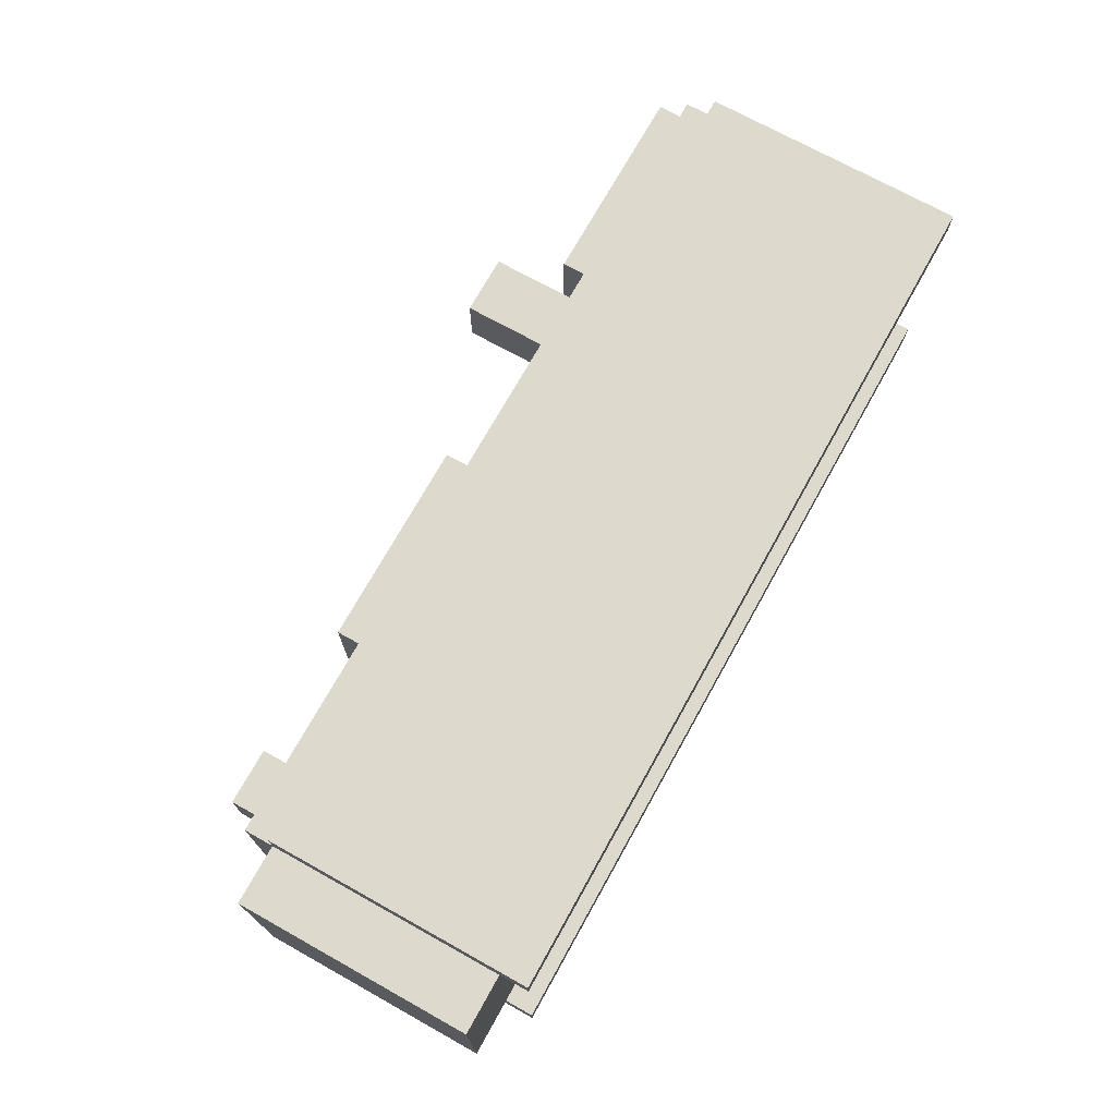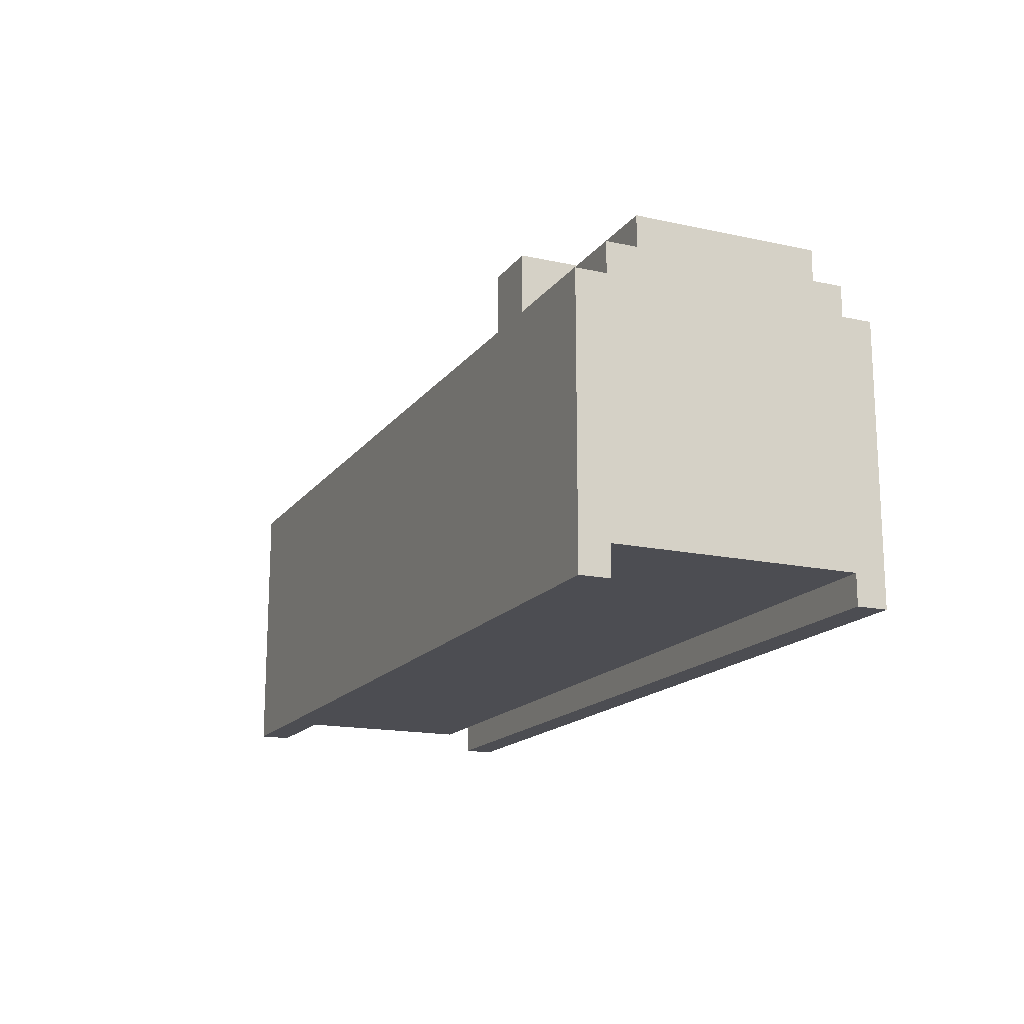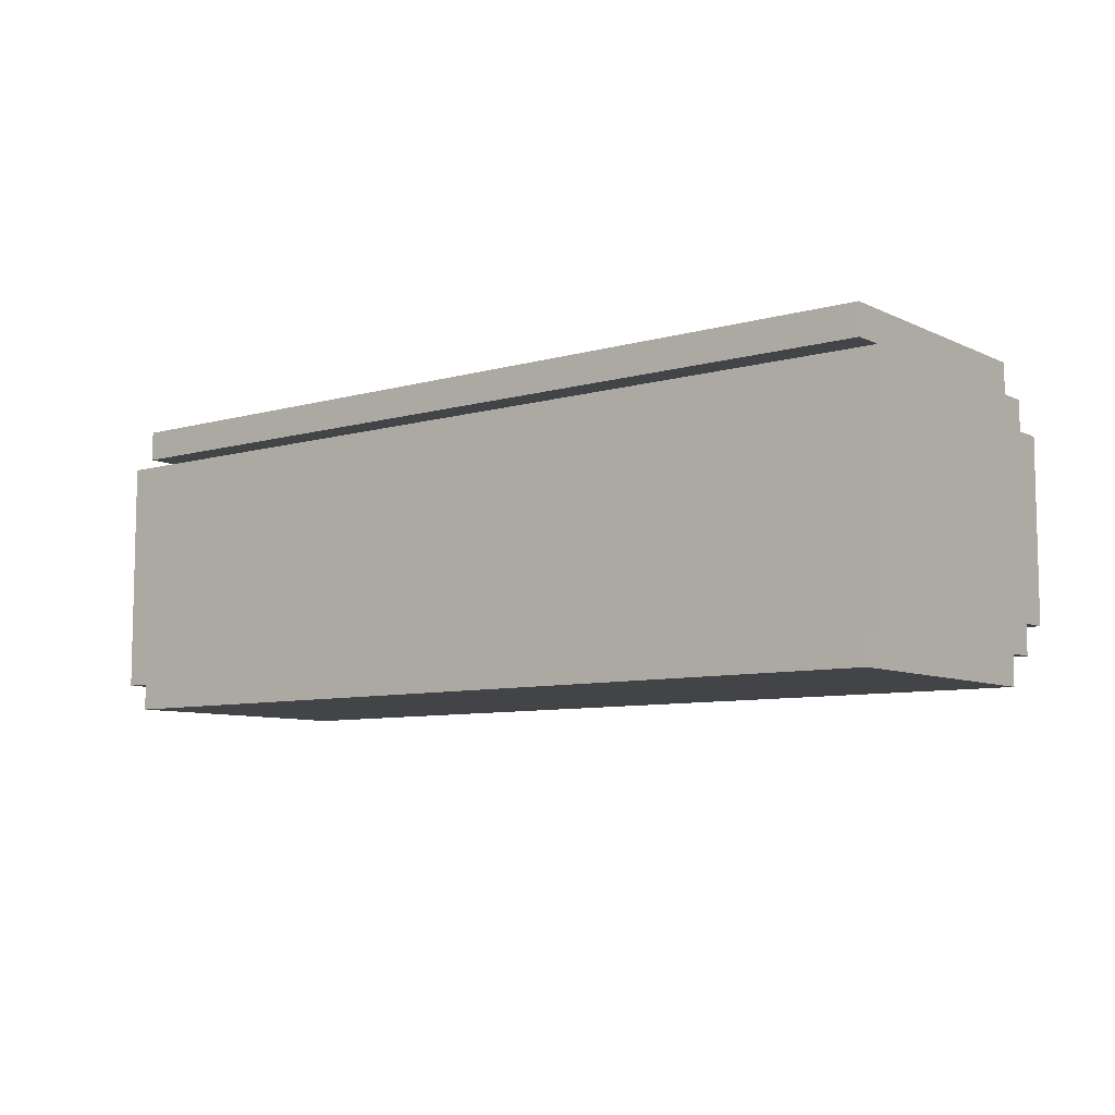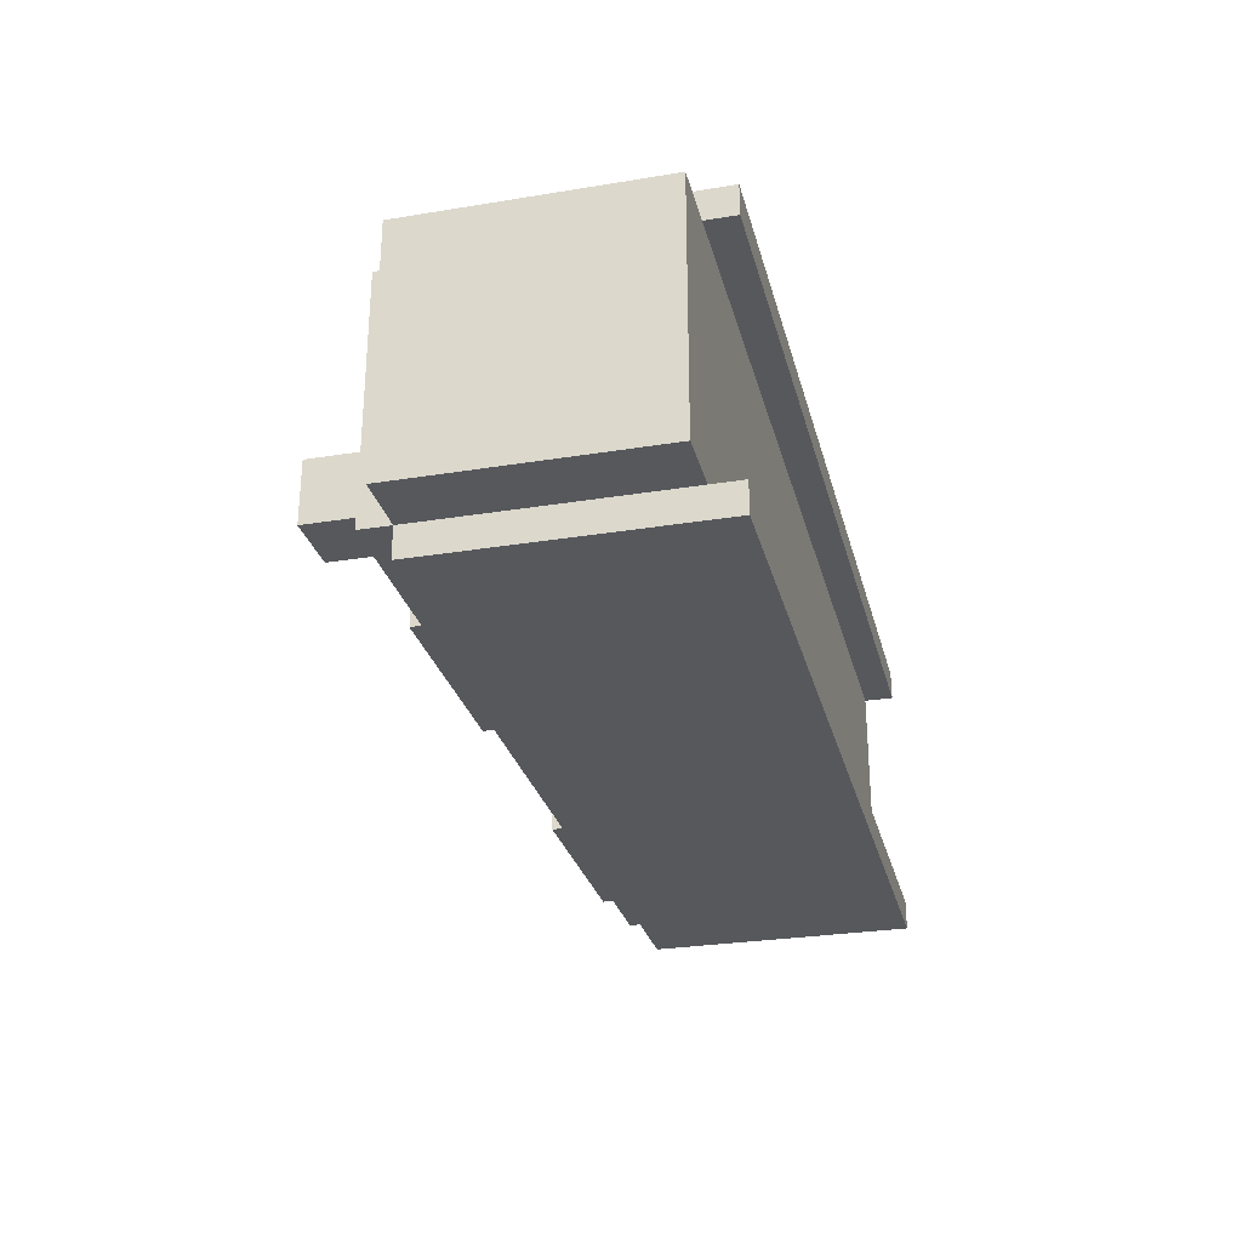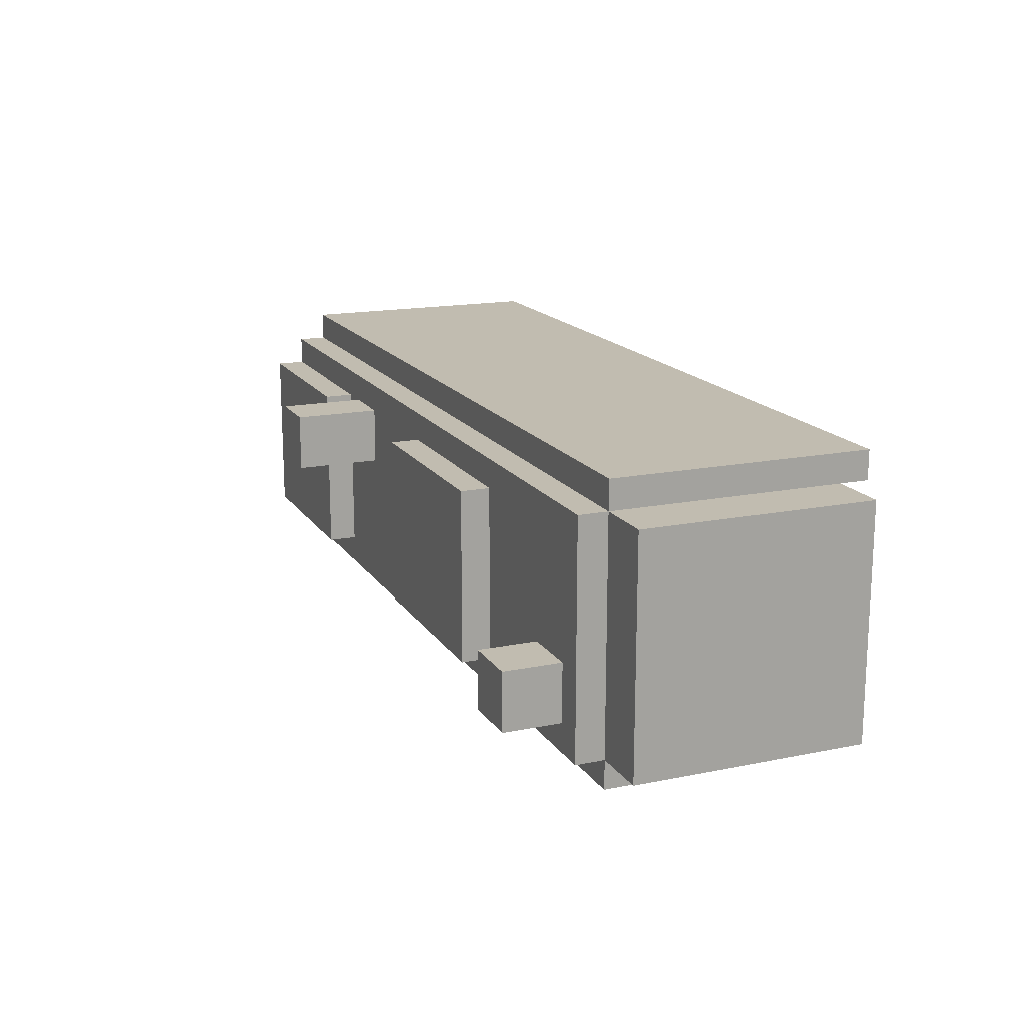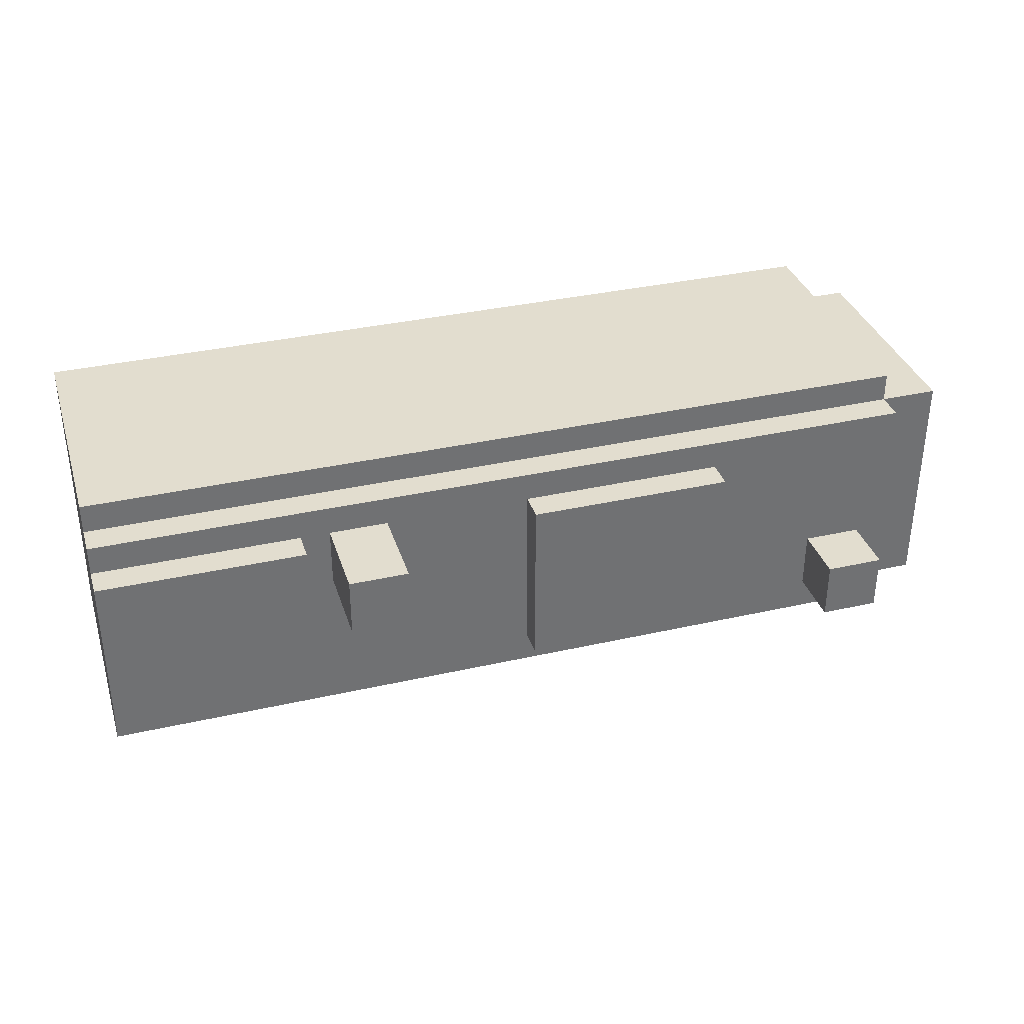
<metadata>
{"format":"obj","ext":"obj","renderer":"f3d","projection":"perspective","resolution":1024,"background":"white","views":[{"elev":72.0,"azim":-60.9,"up":"+Z"},{"elev":-16.3,"azim":65.8,"up":"+Y"},{"elev":-8.0,"azim":38.0,"up":"+Z"},{"elev":-28.2,"azim":-76.1,"up":"+Z"},{"elev":16.5,"azim":-112.5,"up":"+Z"},{"elev":35.0,"azim":163.2,"up":"+Z"}]}
</metadata>
<code>
v -15.5 1 4
v -15.5 1 3
v -15.5 1 -3
v -15.5 1 -4
v -15.5 8 3
v -15.5 8 -3
v -15.5 9 4
v -15.5 9 -4
v -13.5 0 5
v -13.5 0 4
v -13.5 0 -4
v -13.5 0 -5
v -13.5 1 5
v -13.5 1 4
v -13.5 1 -4
v -13.5 1 -5
v -13.5 3 5
v -13.5 3 4
v -13.5 3 -4
v -13.5 3 -5
v -13.5 9 5
v -13.5 9 4
v -13.5 9 3
v -13.5 9 -3
v -13.5 9 -4
v -13.5 9 -5
v -13.5 10 4
v -13.5 10 3
v -13.5 10 -3
v -13.5 10 -4
v -12.5 10 -1
v -12.5 10 -3
v -12.5 11 -1
v -12.5 11 -3
v -12.5 12 -1
v -12.5 12 -3
v -6.5 10 3
v -6.5 10 -3
v -6.5 11 3
v -6.5 11 -3
v 5.5 10 3
v 5.5 10 1
v 5.5 11 3
v 5.5 11 1
v 5.5 13 3
v 5.5 13 1
v 8.5 10 3
v 8.5 10 -3
v 8.5 11 3
v 8.5 11 -3
v -10.5 10 -1
v -10.5 10 -3
v -10.5 11 -1
v -10.5 11 -3
v -10.5 12 -1
v -10.5 12 -3
v 0.5 10 3
v 0.5 10 -3
v 0.5 11 3
v 0.5 11 -3
v 7.5 10 3
v 7.5 10 1
v 7.5 11 3
v 7.5 11 1
v 7.5 13 3
v 7.5 13 1
v 15.5 0 5
v 15.5 0 4
v 15.5 0 -4
v 15.5 0 -5
v 15.5 1 5
v 15.5 1 4
v 15.5 1 -4
v 15.5 1 -5
v 15.5 2 4
v 15.5 2 3
v 15.5 2 -3
v 15.5 2 -4
v 15.5 3 5
v 15.5 3 4
v 15.5 3 3
v 15.5 3 -3
v 15.5 3 -4
v 15.5 3 -5
v 15.5 5 5
v 15.5 5 -5
v 15.5 8 5
v 15.5 8 -5
v 15.5 9 5
v 15.5 9 4
v 15.5 9 3
v 15.5 9 -3
v 15.5 9 -4
v 15.5 9 -5
v 15.5 10 4
v 15.5 10 3
v 15.5 10 -3
v 15.5 10 -4
v 15.5 11 3
v 15.5 11 -3
v -13.5 0 5
v -13.5 1 5
v -13.5 3 5
v -13.5 9 5
v -12.5 5 5
v -12.5 8 5
v -11.5 5 5
v -11.5 8 5
v -10.5 2 5
v -10.5 3 5
v -10.5 5 5
v -10.5 8 5
v -5.5 2 5
v -5.5 3 5
v -5.5 4 5
v -5.5 5 5
v -5.5 8 5
v -5.5 9 5
v -4.5 5 5
v -4.5 8 5
v 0.5 5 5
v 0.5 8 5
v 1.5 2 5
v 1.5 3 5
v 1.5 5 5
v 1.5 8 5
v 5.5 4 5
v 5.5 5 5
v 5.5 8 5
v 5.5 9 5
v 6.5 2 5
v 6.5 3 5
v 6.5 5 5
v 6.5 8 5
v 7.5 5 5
v 7.5 8 5
v 12.5 5 5
v 12.5 8 5
v 13.5 5 5
v 13.5 8 5
v 15.5 0 5
v 15.5 1 5
v 15.5 3 5
v 15.5 5 5
v 15.5 8 5
v 15.5 9 5
v -15.5 1 4
v -15.5 9 4
v -13.5 1 4
v -13.5 3 4
v -13.5 9 4
v -13.5 10 4
v -5.5 9 4
v 5.5 9 4
v 15.5 9 4
v 15.5 10 4
v -6.5 10 3
v -6.5 11 3
v 0.5 10 3
v 0.5 11 3
v 5.5 10 3
v 5.5 11 3
v 5.5 13 3
v 7.5 10 3
v 7.5 11 3
v 7.5 13 3
v 8.5 10 3
v 8.5 11 3
v 15.5 10 3
v 15.5 11 3
v -12.5 10 -1
v -12.5 11 -1
v -12.5 12 -1
v -10.5 10 -1
v -10.5 11 -1
v -10.5 12 -1
v -13.5 0 -4
v -13.5 1 -4
v 15.5 0 -4
v 15.5 1 -4
v -13.5 0 4
v -13.5 1 4
v 15.5 0 4
v 15.5 1 4
v 5.5 10 1
v 5.5 11 1
v 5.5 13 1
v 7.5 10 1
v 7.5 11 1
v 7.5 13 1
v -12.5 10 -3
v -12.5 11 -3
v -12.5 12 -3
v -10.5 10 -3
v -10.5 11 -3
v -10.5 12 -3
v -6.5 10 -3
v -6.5 11 -3
v 0.5 10 -3
v 0.5 11 -3
v 8.5 10 -3
v 8.5 11 -3
v 15.5 10 -3
v 15.5 11 -3
v -15.5 1 -4
v -15.5 9 -4
v -13.5 1 -4
v -13.5 3 -4
v -13.5 9 -4
v -13.5 10 -4
v -5.5 9 -4
v 5.5 9 -4
v 15.5 9 -4
v 15.5 10 -4
v -13.5 0 -5
v -13.5 1 -5
v -13.5 3 -5
v -13.5 9 -5
v -12.5 5 -5
v -12.5 8 -5
v -11.5 5 -5
v -11.5 8 -5
v -10.5 2 -5
v -10.5 3 -5
v -10.5 5 -5
v -10.5 8 -5
v -5.5 2 -5
v -5.5 3 -5
v -5.5 4 -5
v -5.5 5 -5
v -5.5 8 -5
v -5.5 9 -5
v -4.5 5 -5
v -4.5 8 -5
v 0.5 5 -5
v 0.5 8 -5
v 1.5 2 -5
v 1.5 3 -5
v 1.5 5 -5
v 1.5 8 -5
v 5.5 4 -5
v 5.5 5 -5
v 5.5 8 -5
v 5.5 9 -5
v 6.5 2 -5
v 6.5 3 -5
v 6.5 5 -5
v 6.5 8 -5
v 7.5 5 -5
v 7.5 8 -5
v 12.5 5 -5
v 12.5 8 -5
v 13.5 5 -5
v 13.5 8 -5
v 15.5 0 -5
v 15.5 1 -5
v 15.5 3 -5
v 15.5 5 -5
v 15.5 8 -5
v 15.5 9 -5
v -13.5 0 5
v 15.5 0 5
v -13.5 0 4
v 15.5 0 4
v -13.5 0 -4
v 15.5 0 -4
v -13.5 0 -5
v 15.5 0 -5
v -15.5 1 4
v -13.5 1 4
v 15.5 1 4
v -15.5 1 3
v -14.5 1 3
v -15.5 1 -3
v -14.5 1 -3
v -15.5 1 -4
v -13.5 1 -4
v 15.5 1 -4
v -13.5 9 5
v -5.5 9 5
v 5.5 9 5
v 15.5 9 5
v -15.5 9 4
v -13.5 9 4
v -5.5 9 4
v 5.5 9 4
v 15.5 9 4
v -13.5 9 3
v -13.5 9 -3
v -15.5 9 -4
v -13.5 9 -4
v -5.5 9 -4
v 5.5 9 -4
v 15.5 9 -4
v -13.5 9 -5
v -5.5 9 -5
v 5.5 9 -5
v 15.5 9 -5
v -13.5 10 4
v 15.5 10 4
v -13.5 10 3
v -6.5 10 3
v 0.5 10 3
v 5.5 10 3
v 7.5 10 3
v 8.5 10 3
v 15.5 10 3
v 5.5 10 1
v 7.5 10 1
v -12.5 10 -1
v -10.5 10 -1
v -13.5 10 -3
v -12.5 10 -3
v -10.5 10 -3
v -6.5 10 -3
v 0.5 10 -3
v 8.5 10 -3
v 15.5 10 -3
v -13.5 10 -4
v 15.5 10 -4
v -6.5 11 3
v 0.5 11 3
v 8.5 11 3
v 15.5 11 3
v -6.5 11 -3
v 0.5 11 -3
v 8.5 11 -3
v 15.5 11 -3
v -12.5 12 -1
v -10.5 12 -1
v -12.5 12 -3
v -10.5 12 -3
v 5.5 13 3
v 7.5 13 3
v 5.5 13 1
v 7.5 13 1
f 5 2 1
f 5 3 2
f 6 4 3
f 6 3 5
f 7 5 1
f 7 6 5
f 8 4 6
f 8 6 7
f 13 10 9
f 14 10 13
f 15 12 11
f 16 12 15
f 17 14 13
f 18 14 17
f 19 16 15
f 20 16 19
f 21 18 17
f 22 18 21
f 25 20 19
f 26 20 25
f 27 23 22
f 28 24 23
f 28 23 27
f 29 25 24
f 29 24 28
f 30 25 29
f 33 32 31
f 34 32 33
f 35 34 33
f 36 34 35
f 39 38 37
f 40 38 39
f 43 42 41
f 44 42 43
f 45 44 43
f 46 44 45
f 49 48 47
f 50 48 49
f 51 52 53
f 53 52 54
f 53 54 55
f 55 54 56
f 57 58 59
f 59 58 60
f 61 62 63
f 63 62 64
f 63 64 65
f 65 64 66
f 67 68 71
f 71 68 72
f 69 70 73
f 73 70 74
f 71 72 75
f 72 73 75
f 73 74 75
f 75 74 76
f 76 74 77
f 77 74 78
f 71 75 79
f 75 76 80
f 79 75 80
f 76 77 81
f 80 76 81
f 77 78 82
f 81 77 82
f 78 74 83
f 82 78 83
f 83 74 84
f 81 82 85
f 79 80 85
f 83 84 85
f 82 83 85
f 80 81 85
f 85 84 86
f 85 86 87
f 87 86 88
f 87 88 89
f 89 88 90
f 90 88 91
f 91 88 92
f 92 88 93
f 93 88 94
f 90 91 95
f 91 92 96
f 95 91 96
f 92 93 97
f 96 92 97
f 97 93 98
f 96 97 99
f 99 97 100
f 105 104 103
f 106 104 105
f 107 105 103
f 107 106 105
f 108 104 106
f 108 106 107
f 109 103 102
f 110 107 103
f 110 103 109
f 110 108 107
f 111 108 110
f 112 104 108
f 112 108 111
f 113 109 102
f 113 110 109
f 114 111 110
f 114 110 113
f 115 111 114
f 116 112 111
f 116 111 115
f 117 104 112
f 117 112 116
f 118 104 117
f 119 116 115
f 119 117 116
f 119 118 117
f 120 118 119
f 121 119 115
f 121 120 119
f 122 118 120
f 122 120 121
f 123 113 102
f 123 114 113
f 124 115 114
f 124 114 123
f 125 122 121
f 125 121 115
f 126 118 122
f 126 122 125
f 127 125 115
f 127 115 124
f 128 126 125
f 128 125 127
f 129 118 126
f 129 126 128
f 130 118 129
f 131 123 102
f 131 124 123
f 132 128 127
f 132 124 131
f 132 127 124
f 133 129 128
f 133 128 132
f 134 130 129
f 134 129 133
f 135 133 132
f 135 134 133
f 136 130 134
f 136 134 135
f 137 135 132
f 137 136 135
f 138 130 136
f 138 136 137
f 139 137 132
f 139 138 137
f 140 130 138
f 140 138 139
f 141 102 101
f 142 131 102
f 142 102 141
f 142 132 131
f 143 139 132
f 143 132 142
f 144 140 139
f 144 139 143
f 145 130 140
f 145 140 144
f 146 130 145
f 149 148 147
f 150 148 149
f 151 148 150
f 153 152 151
f 154 152 153
f 155 152 154
f 156 152 155
f 159 158 157
f 160 158 159
f 164 162 161
f 165 163 162
f 165 162 164
f 166 163 165
f 169 168 167
f 170 168 169
f 174 172 171
f 175 173 172
f 175 172 174
f 176 173 175
f 179 178 177
f 180 178 179
f 181 182 183
f 183 182 184
f 185 186 188
f 186 187 189
f 188 186 189
f 189 187 190
f 191 192 194
f 192 193 195
f 194 192 195
f 195 193 196
f 197 198 199
f 199 198 200
f 201 202 203
f 203 202 204
f 205 206 207
f 207 206 208
f 208 206 209
f 209 210 211
f 211 210 212
f 212 210 213
f 213 210 214
f 217 218 219
f 219 218 220
f 217 219 221
f 219 220 221
f 220 218 222
f 221 220 222
f 216 217 223
f 217 221 224
f 223 217 224
f 221 222 224
f 224 222 225
f 222 218 226
f 225 222 226
f 216 223 227
f 223 224 227
f 224 225 228
f 227 224 228
f 228 225 229
f 225 226 230
f 229 225 230
f 226 218 231
f 230 226 231
f 231 218 232
f 229 230 233
f 230 231 233
f 231 232 233
f 233 232 234
f 229 233 235
f 233 234 235
f 234 232 236
f 235 234 236
f 216 227 237
f 227 228 237
f 228 229 238
f 237 228 238
f 235 236 239
f 229 235 239
f 236 232 240
f 239 236 240
f 229 239 241
f 238 229 241
f 239 240 242
f 241 239 242
f 240 232 243
f 242 240 243
f 243 232 244
f 216 237 245
f 237 238 245
f 241 242 246
f 245 238 246
f 238 241 246
f 242 243 247
f 246 242 247
f 243 244 248
f 247 243 248
f 246 247 249
f 247 248 249
f 248 244 250
f 249 248 250
f 246 249 251
f 249 250 251
f 250 244 252
f 251 250 252
f 246 251 253
f 251 252 253
f 252 244 254
f 253 252 254
f 215 216 255
f 216 245 256
f 255 216 256
f 245 246 256
f 246 253 257
f 256 246 257
f 253 254 258
f 257 253 258
f 254 244 259
f 258 254 259
f 259 244 260
f 263 262 261
f 264 262 263
f 267 266 265
f 268 266 267
f 272 270 269
f 273 270 272
f 274 273 272
f 275 270 273
f 275 273 274
f 276 275 274
f 277 271 270
f 277 275 276
f 277 270 275
f 278 271 277
f 279 280 284
f 280 281 285
f 284 280 285
f 281 282 286
f 285 281 286
f 286 282 287
f 283 284 288
f 283 288 289
f 283 289 290
f 290 289 291
f 291 292 295
f 292 293 296
f 295 292 296
f 293 294 297
f 296 293 297
f 297 294 298
f 299 300 301
f 301 300 302
f 302 300 303
f 303 300 304
f 304 300 305
f 305 300 306
f 306 300 307
f 303 304 308
f 305 306 309
f 301 302 310
f 310 302 311
f 301 310 312
f 312 310 313
f 311 302 314
f 314 302 315
f 308 309 316
f 303 308 316
f 309 306 317
f 316 309 317
f 314 315 319
f 317 318 319
f 316 317 319
f 313 314 319
f 315 316 319
f 312 313 319
f 319 318 320
f 321 322 325
f 325 322 326
f 323 324 327
f 327 324 328
f 329 330 331
f 331 330 332
f 333 334 335
f 335 334 336

</code>
